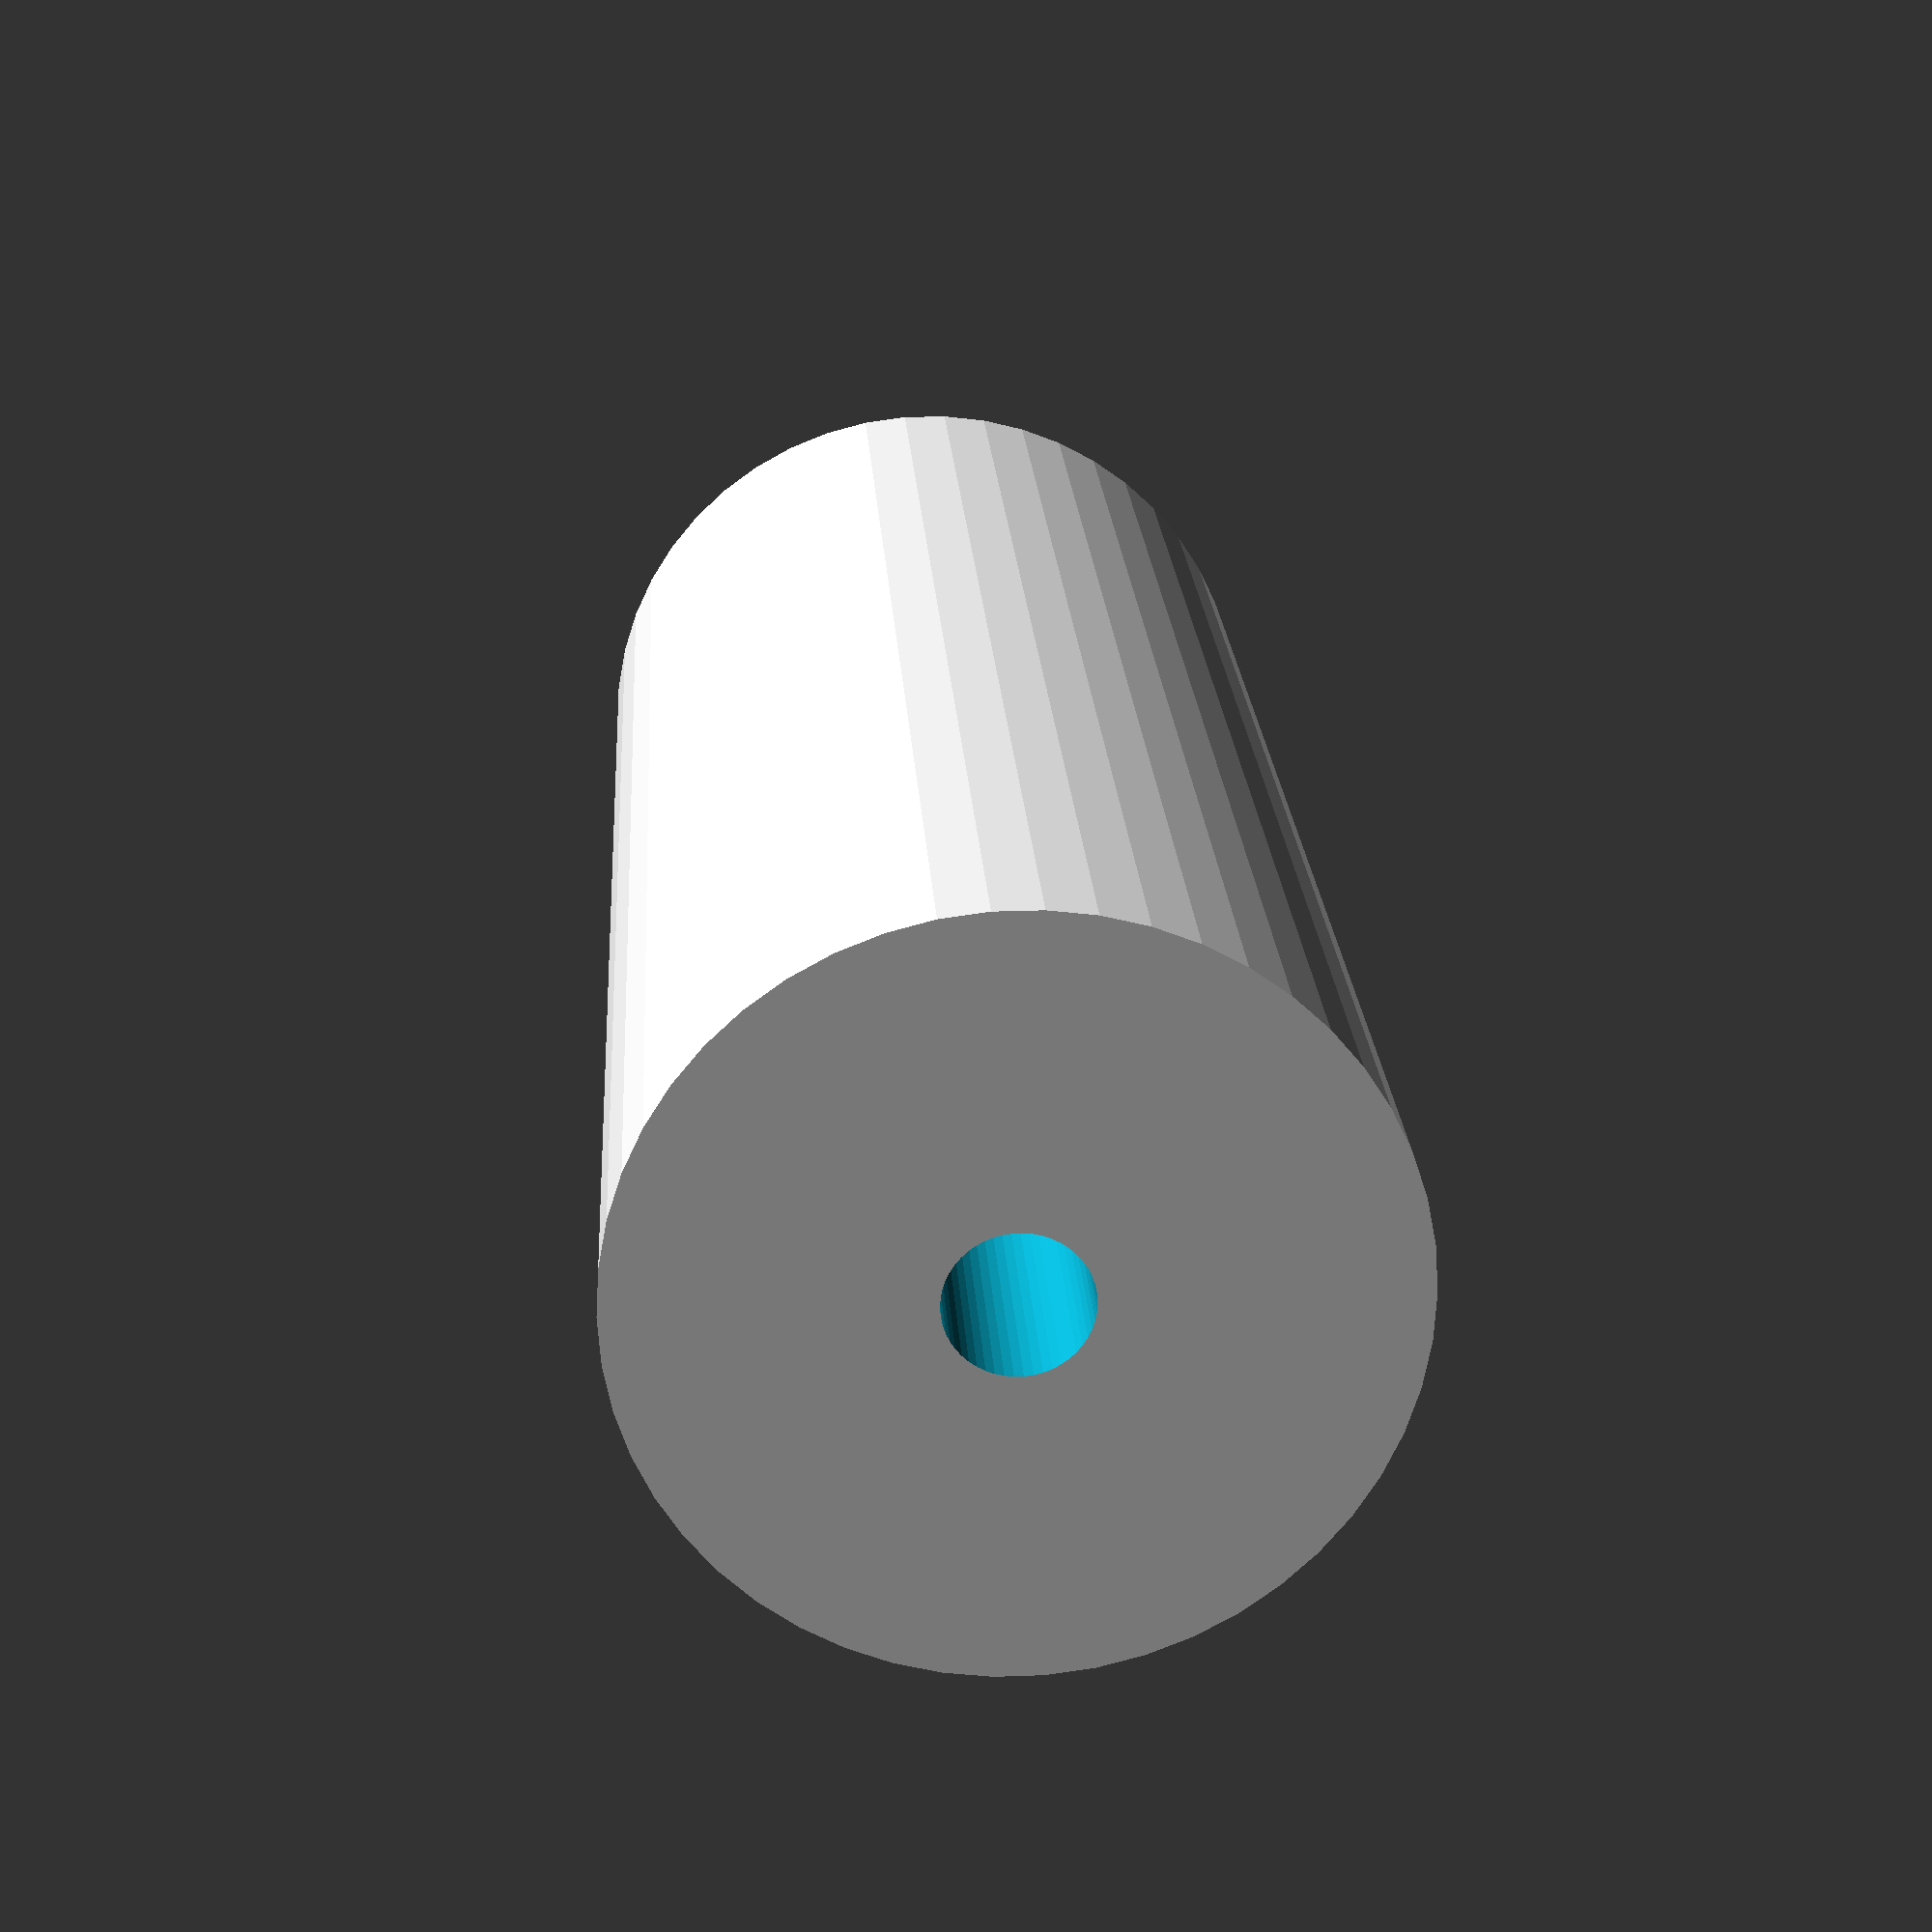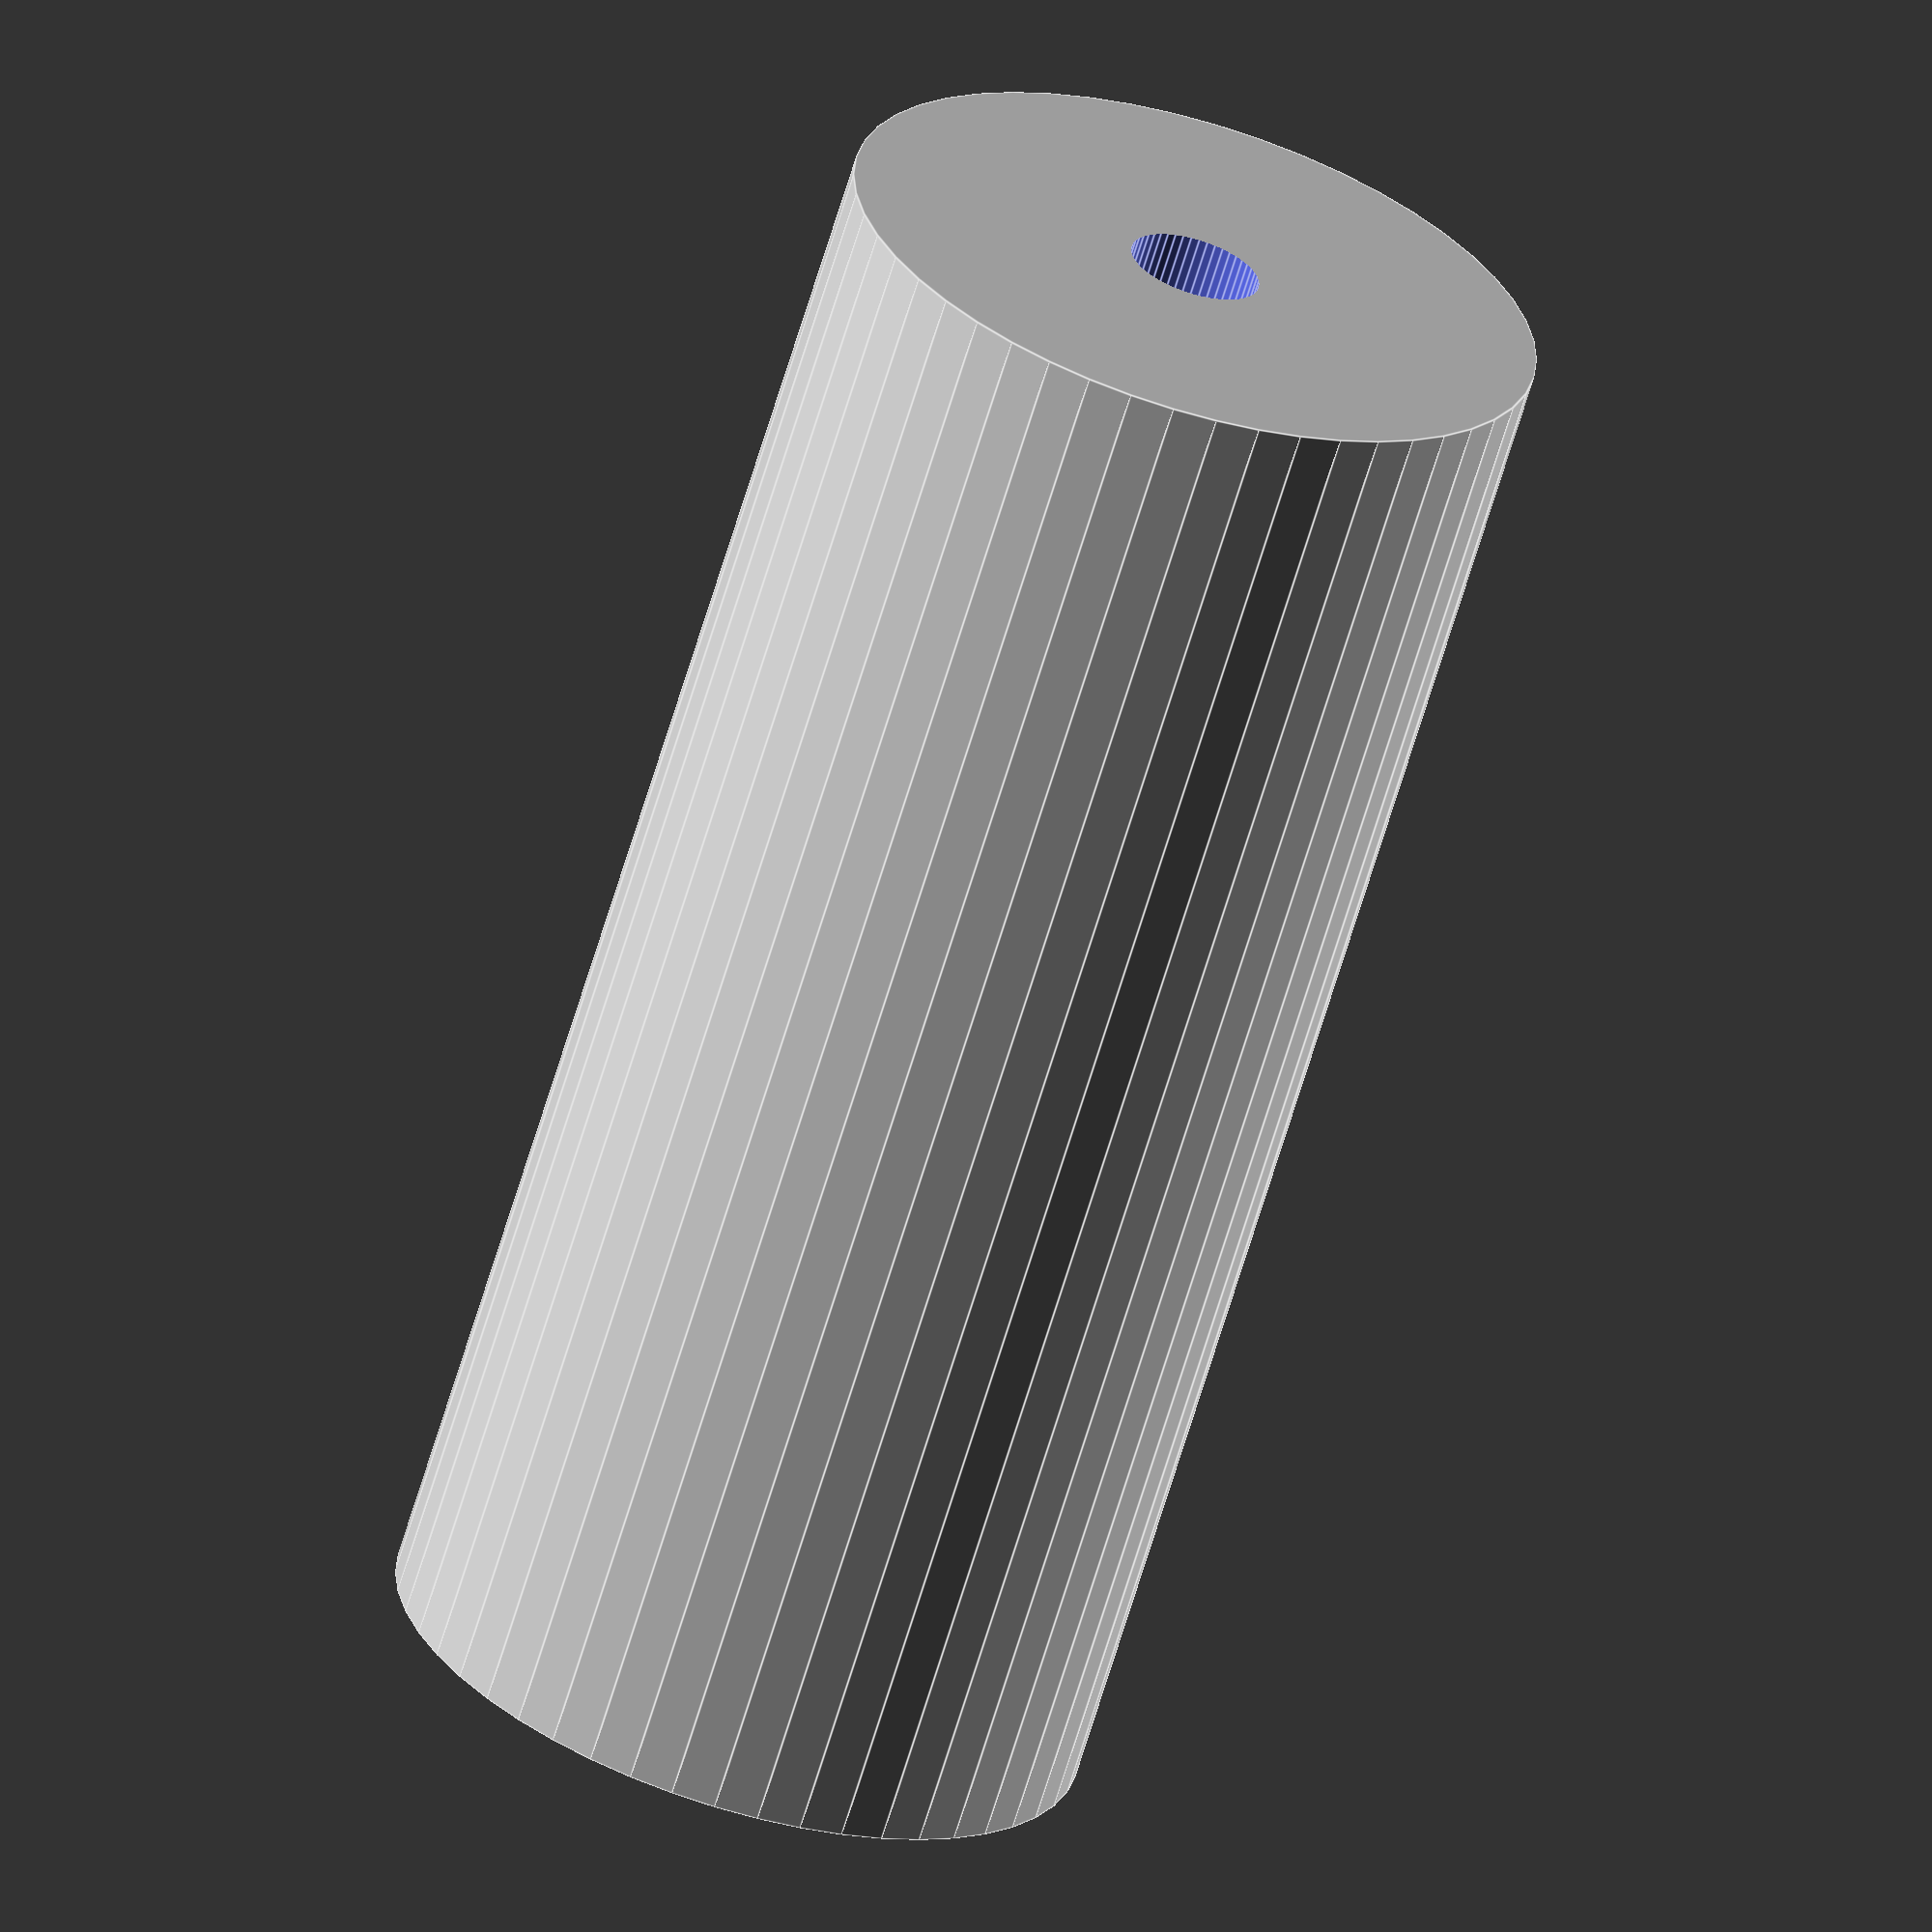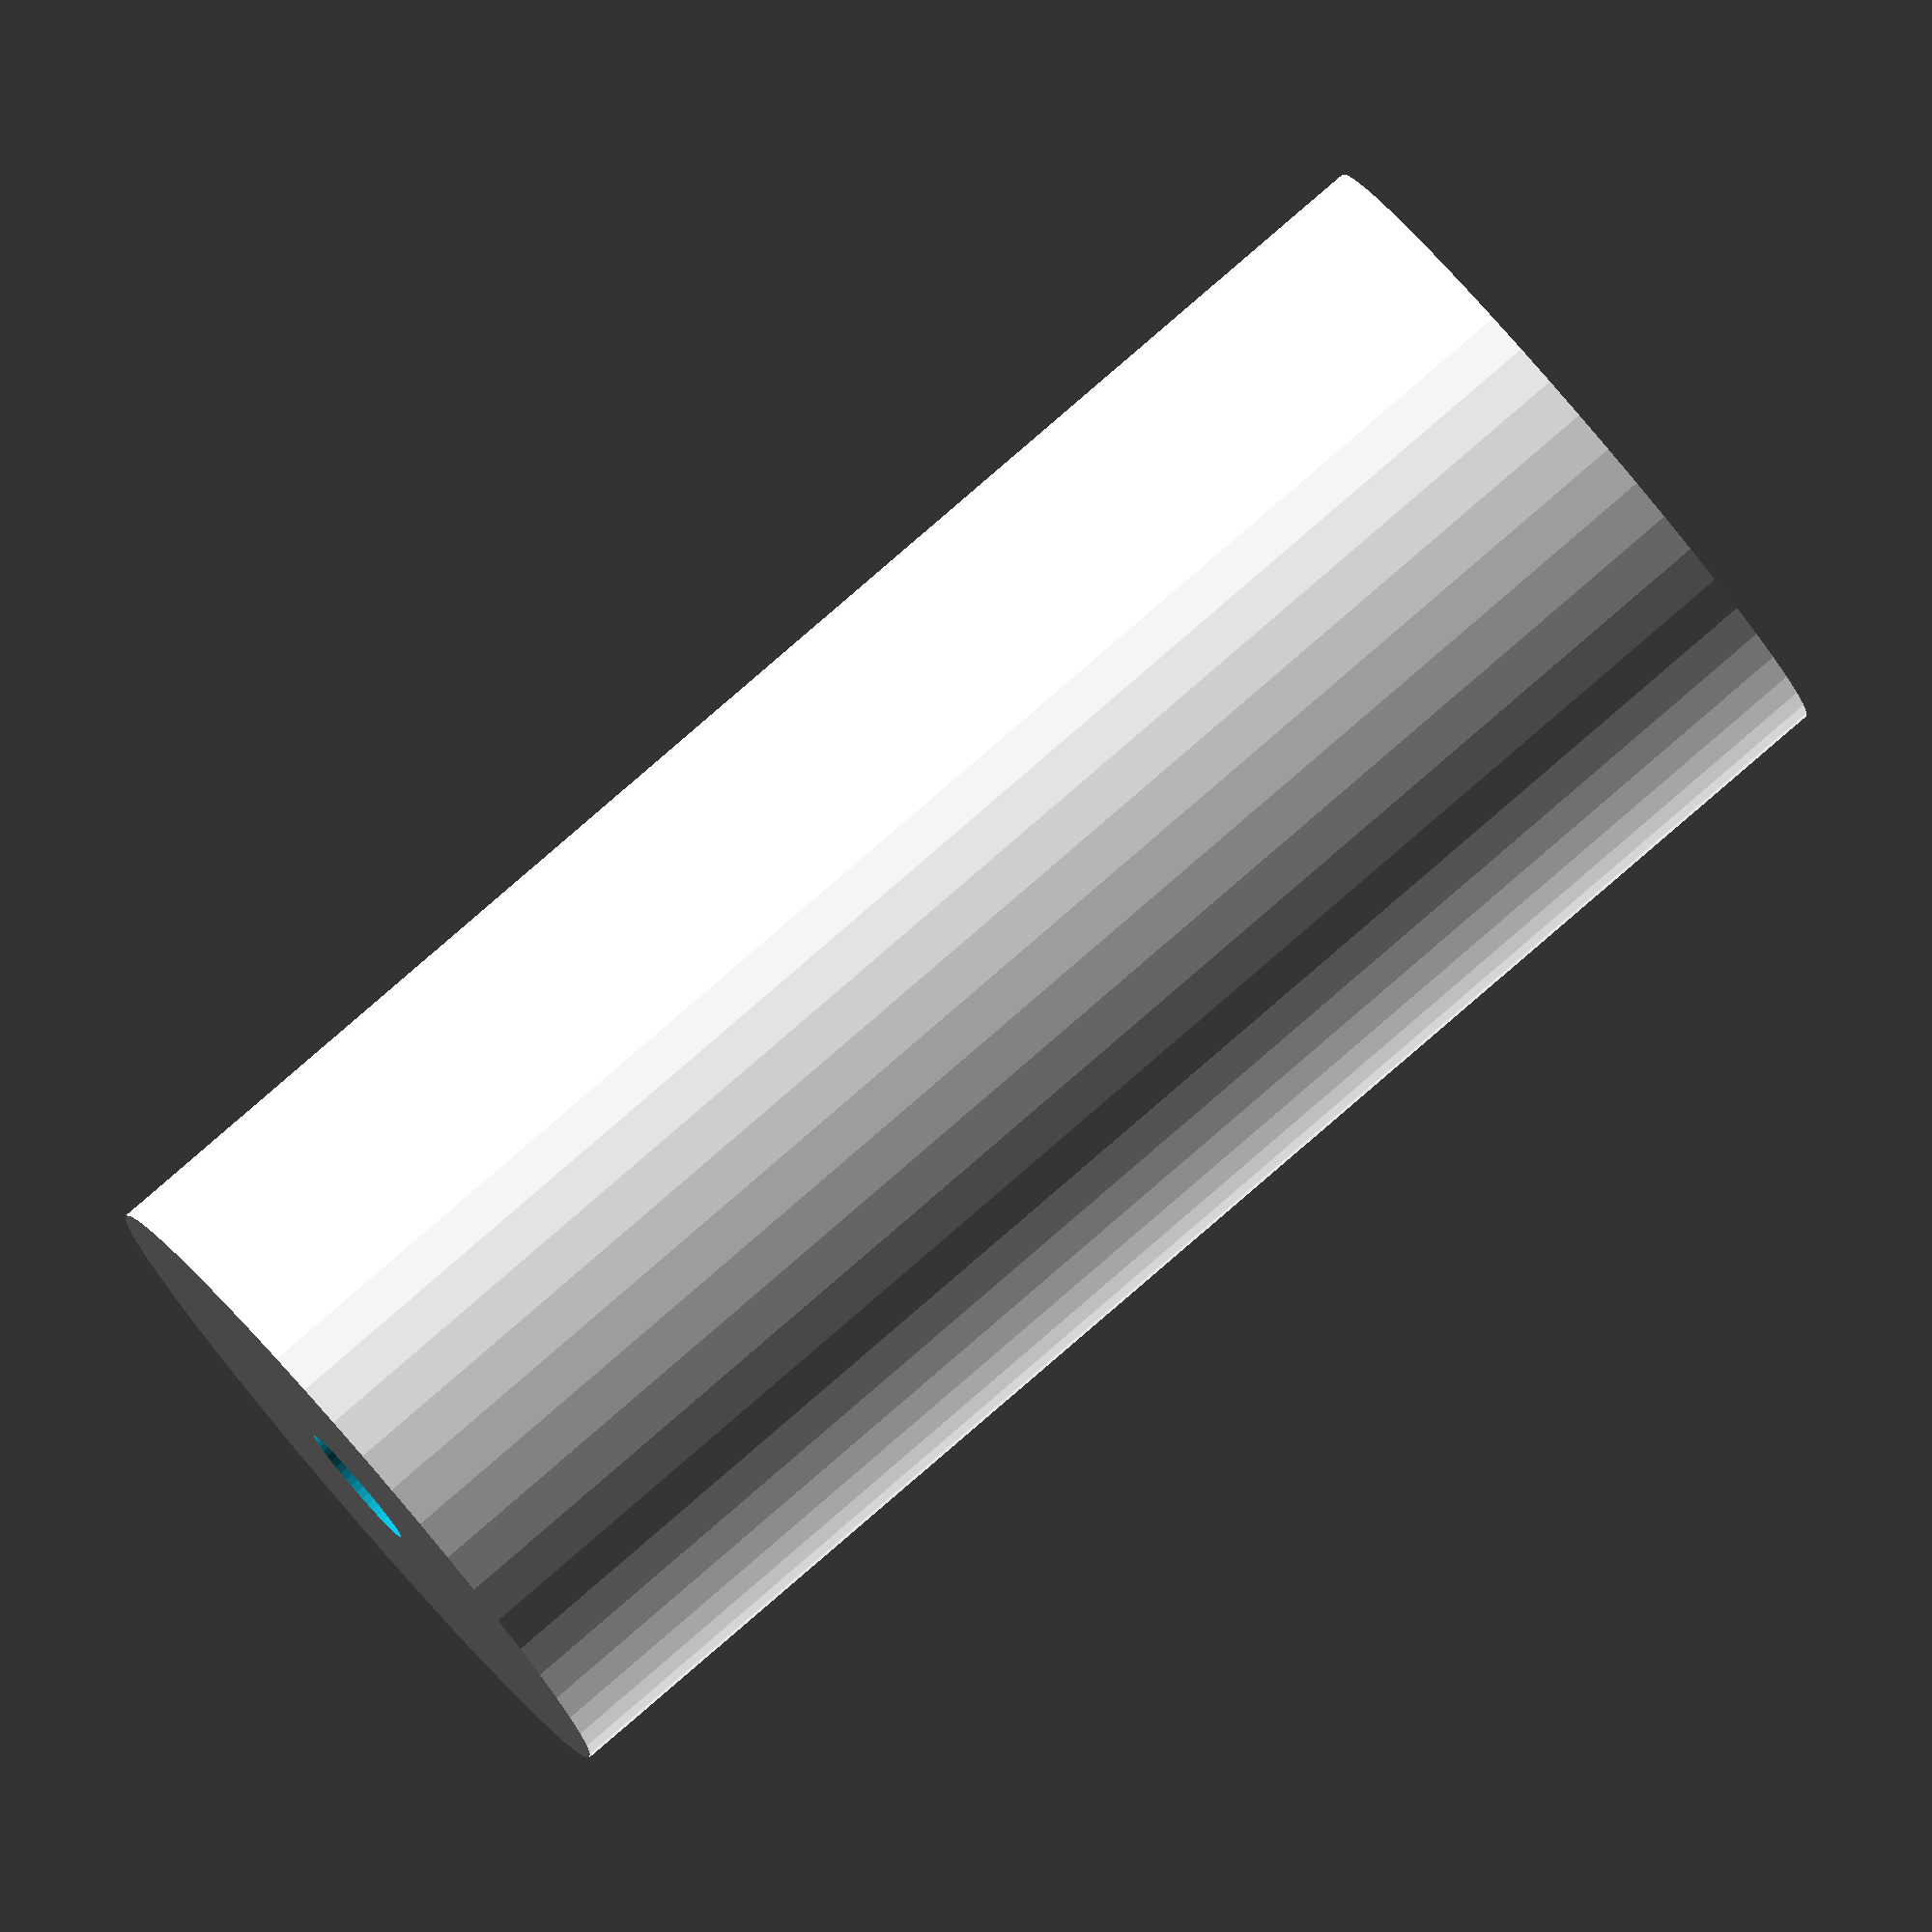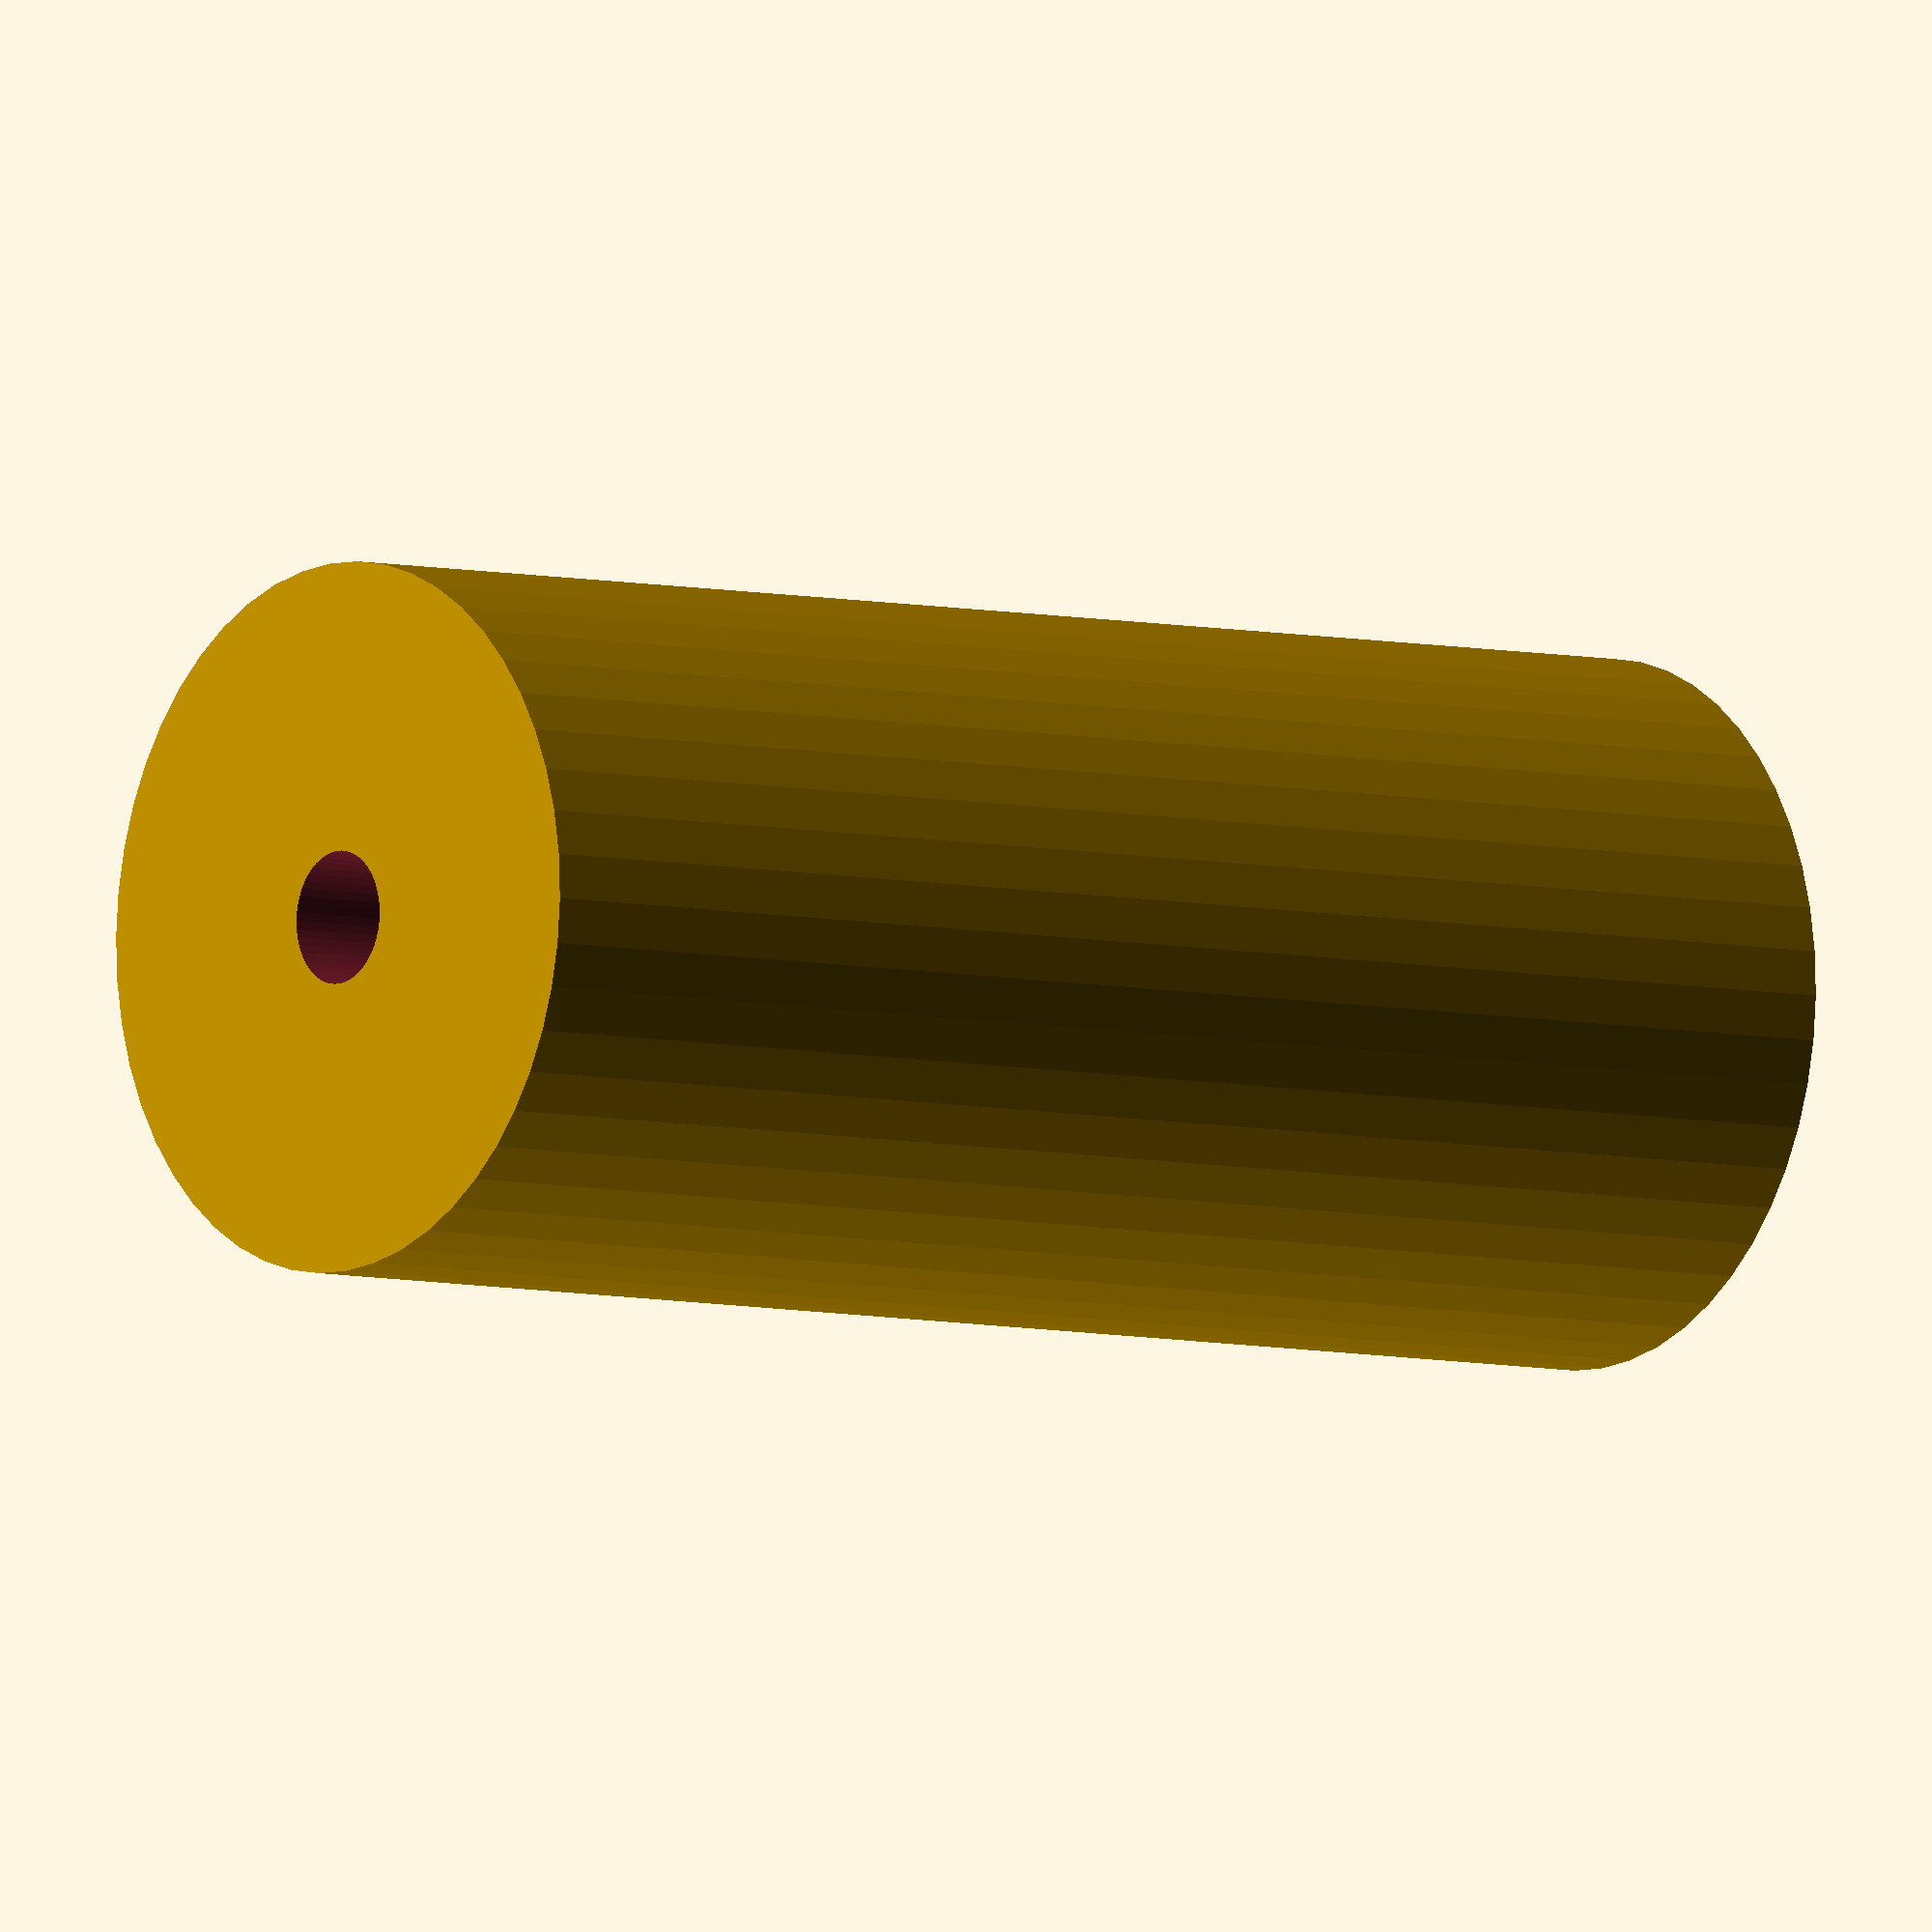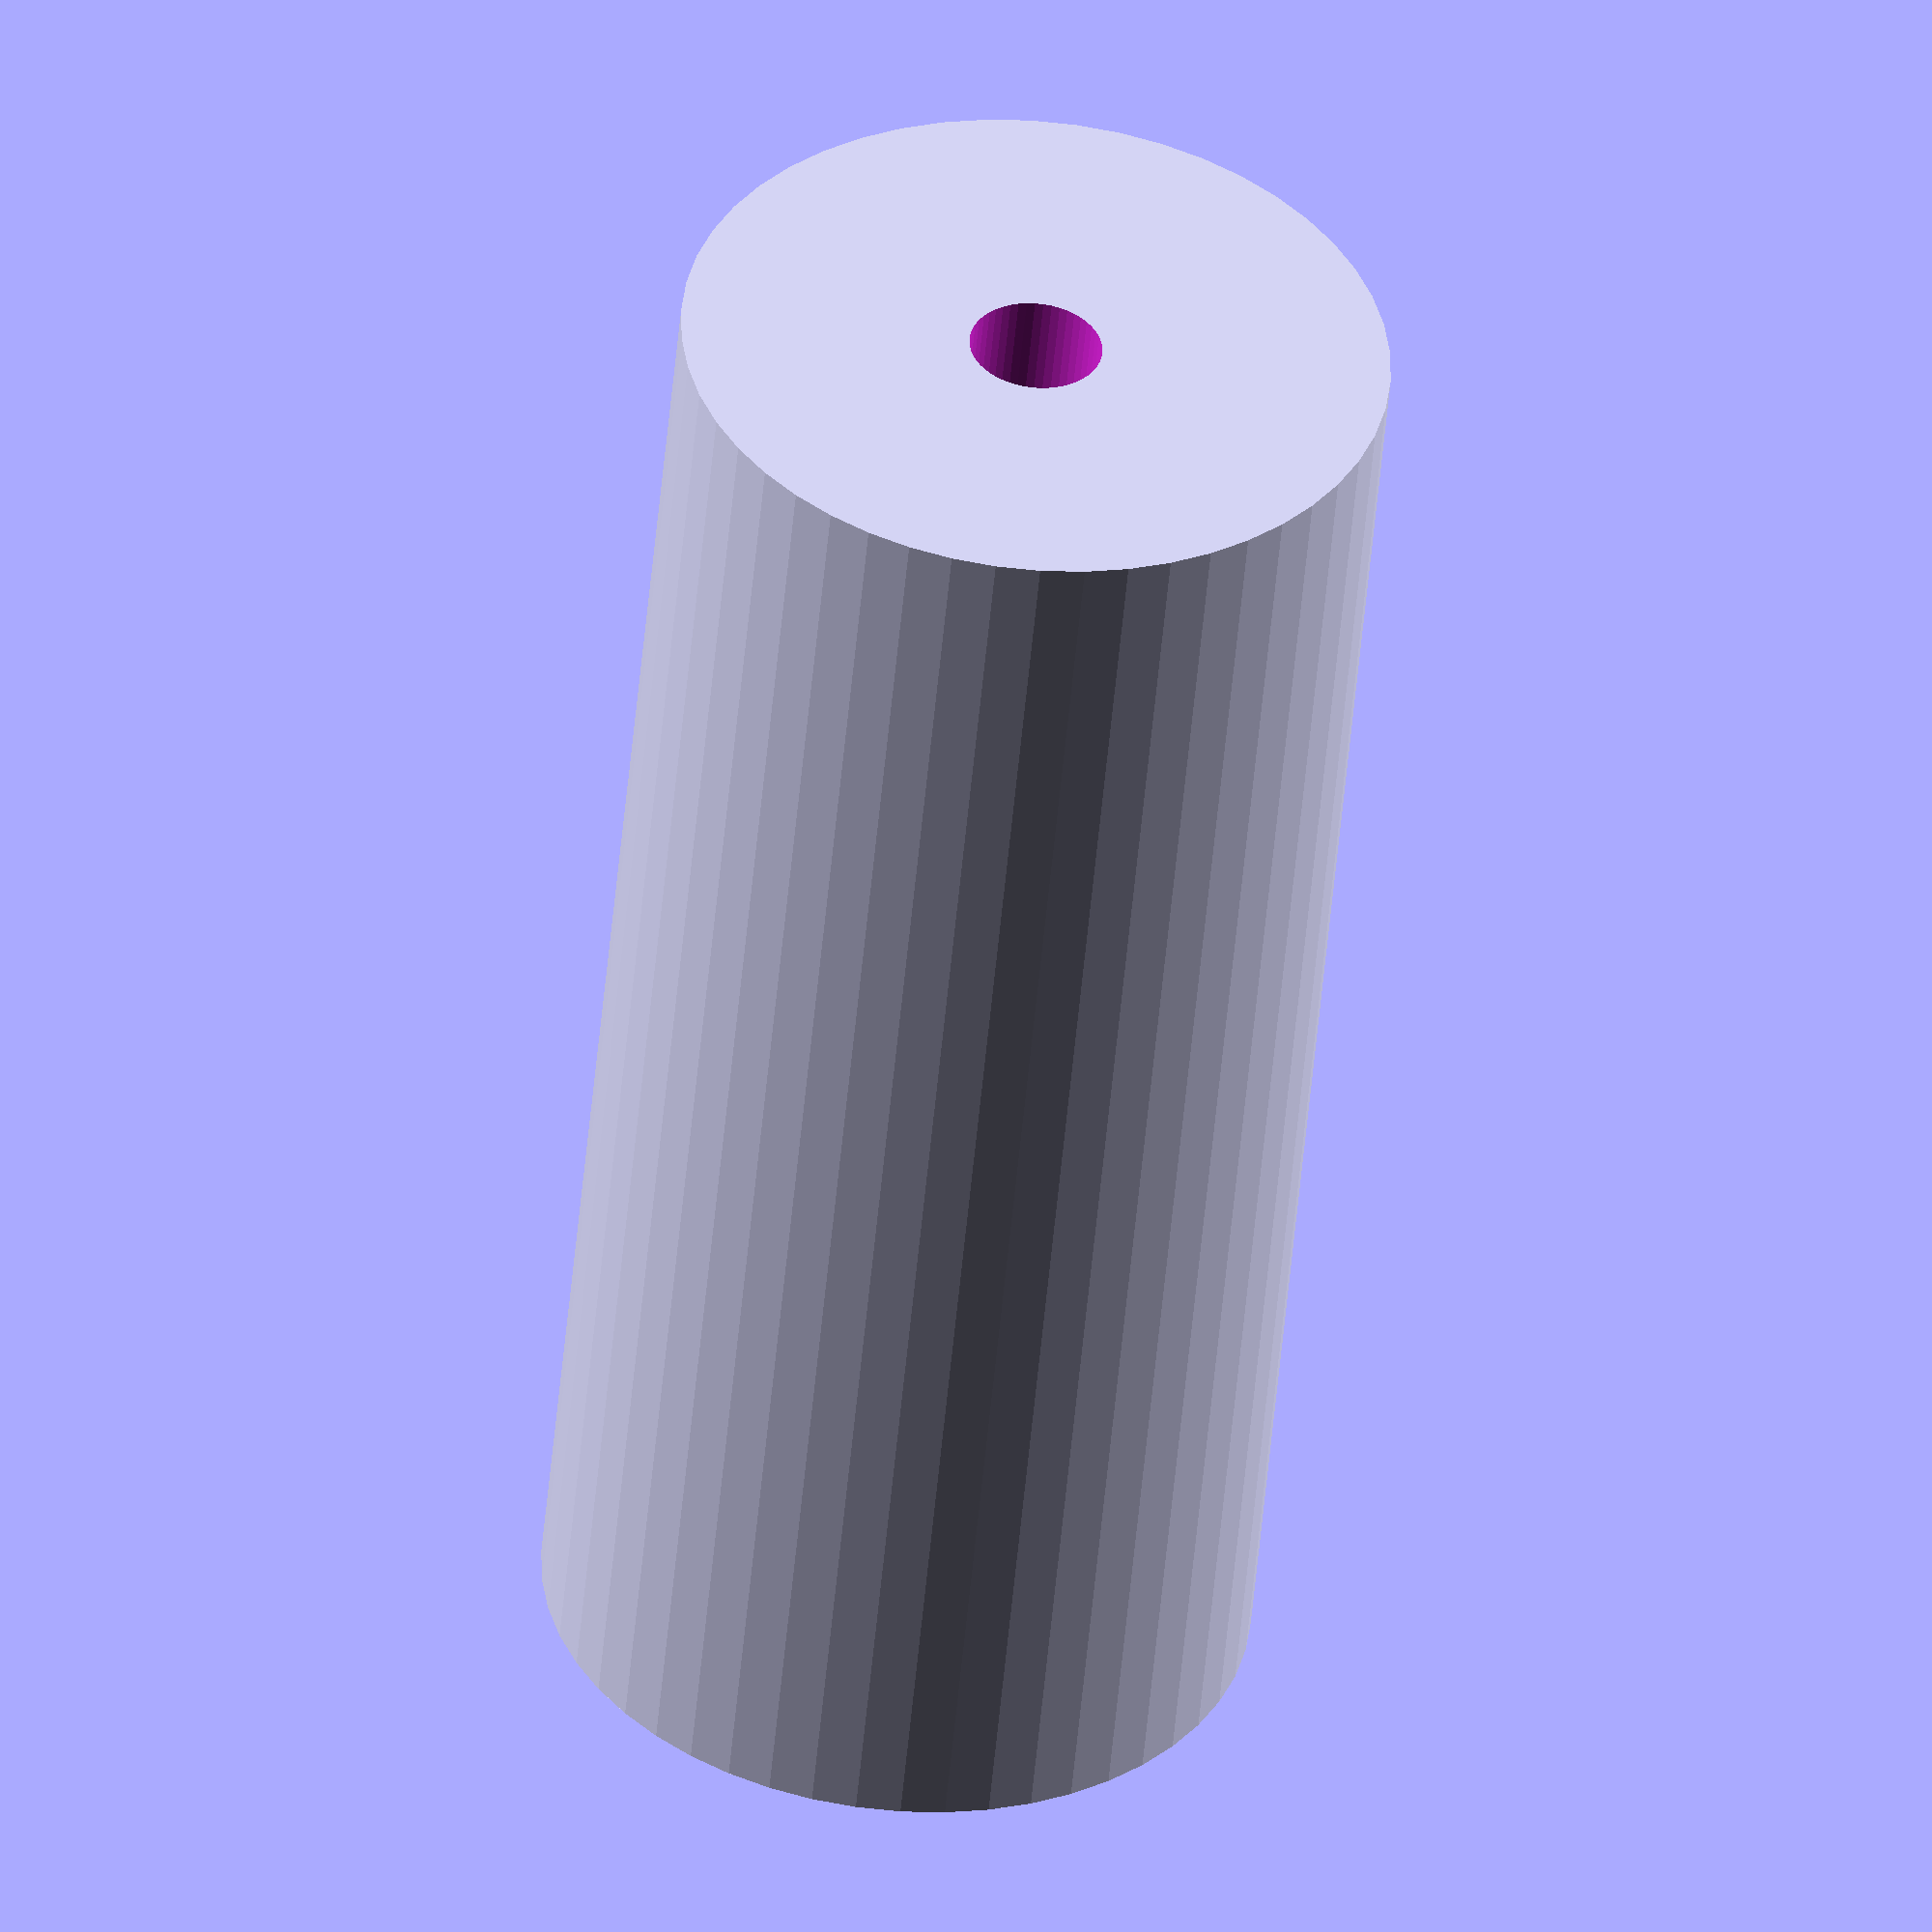
<openscad>
$fn = 50;


difference() {
	union() {
		translate(v = [0, 0, -27.0000000000]) {
			cylinder(h = 54, r = 12.0000000000);
		}
	}
	union() {
		translate(v = [0, 0, -100.0000000000]) {
			cylinder(h = 200, r = 2.2500000000);
		}
	}
}
</openscad>
<views>
elev=159.0 azim=100.5 roll=183.2 proj=p view=wireframe
elev=245.4 azim=352.9 roll=196.6 proj=o view=edges
elev=95.8 azim=232.8 roll=310.7 proj=o view=solid
elev=5.6 azim=22.9 roll=51.5 proj=o view=solid
elev=230.9 azim=234.7 roll=5.0 proj=o view=solid
</views>
